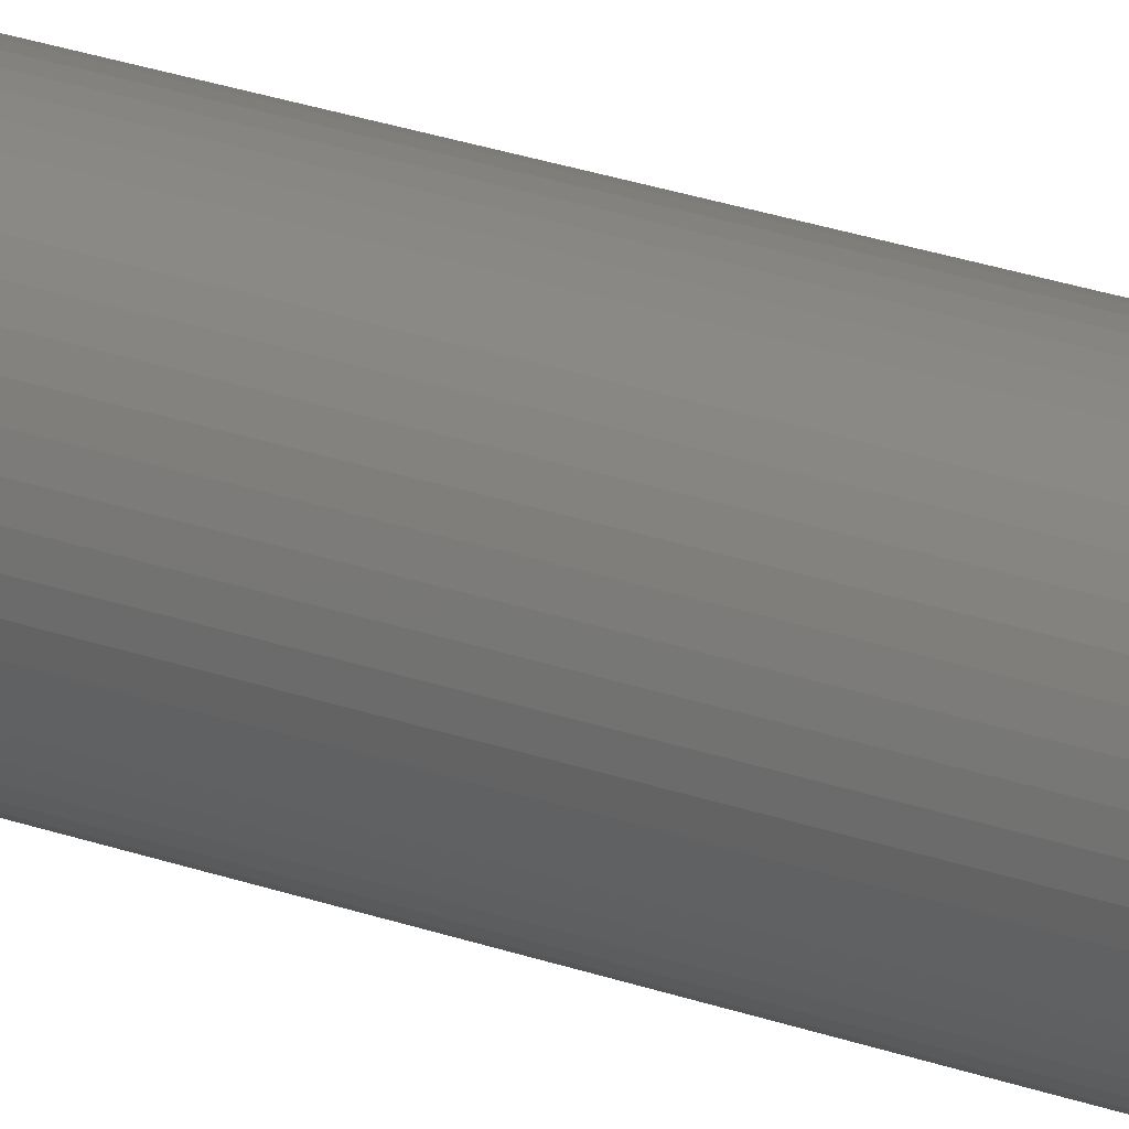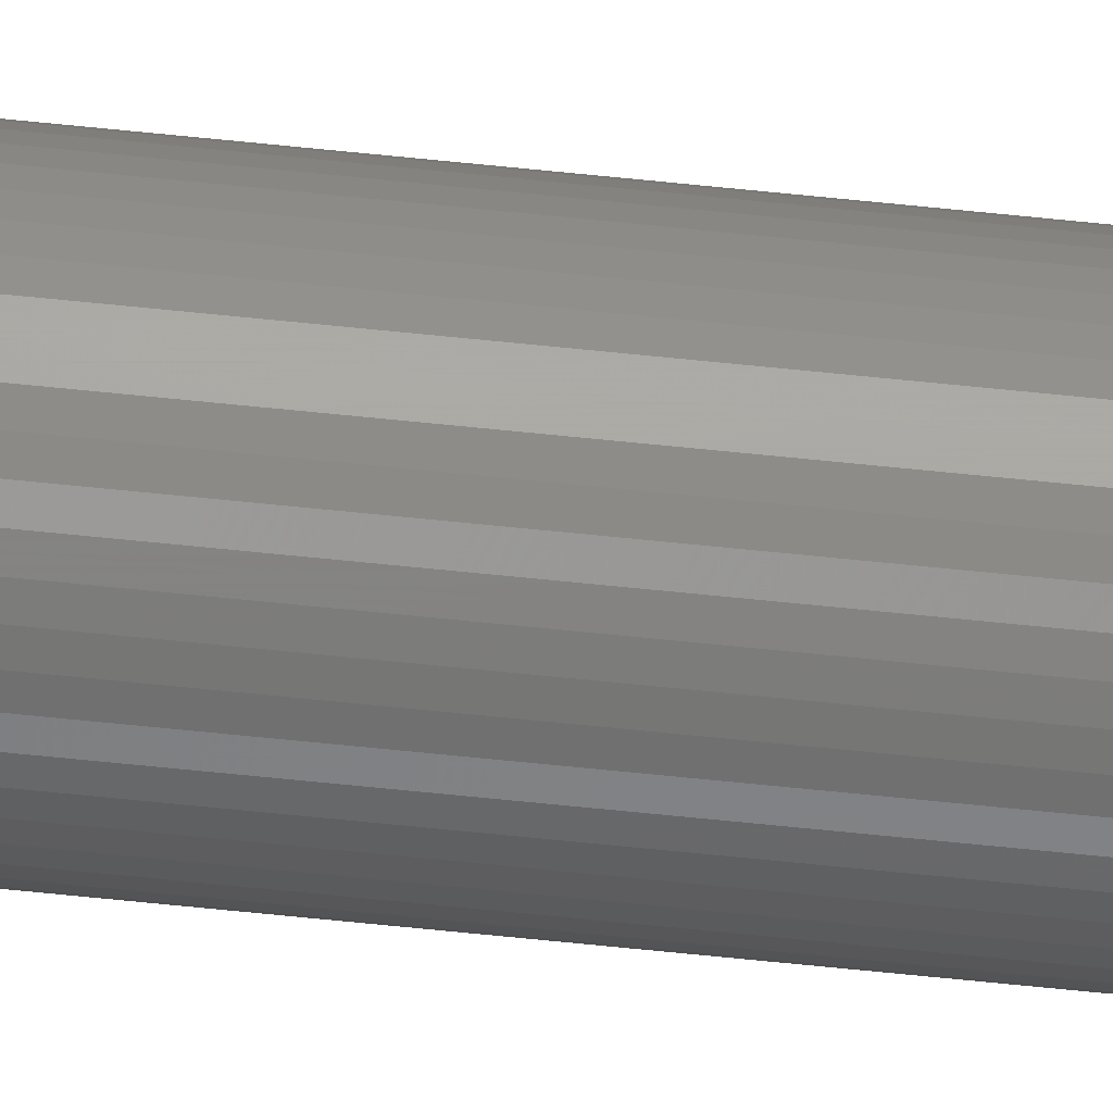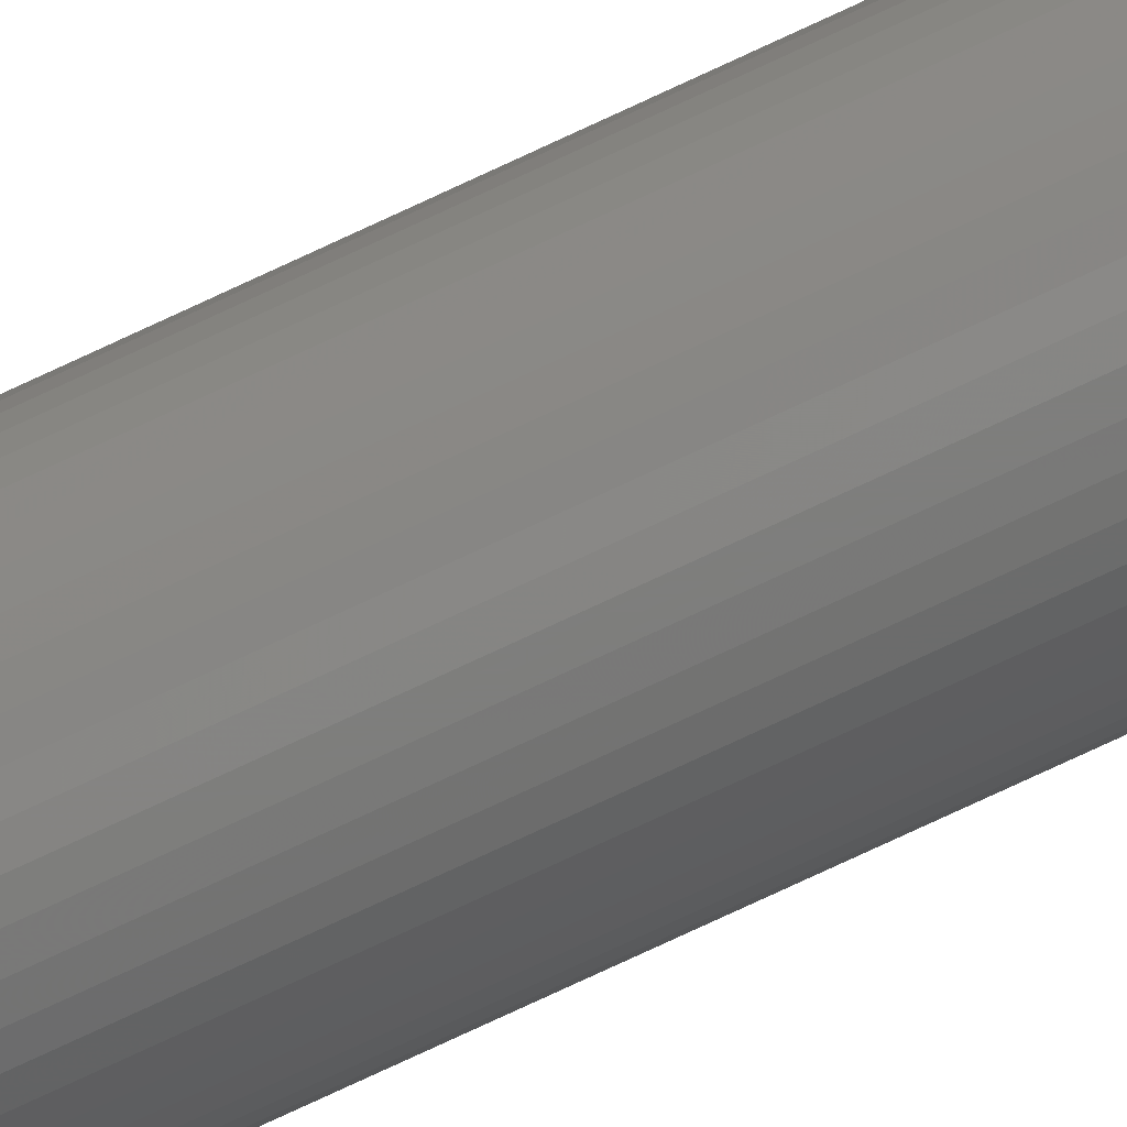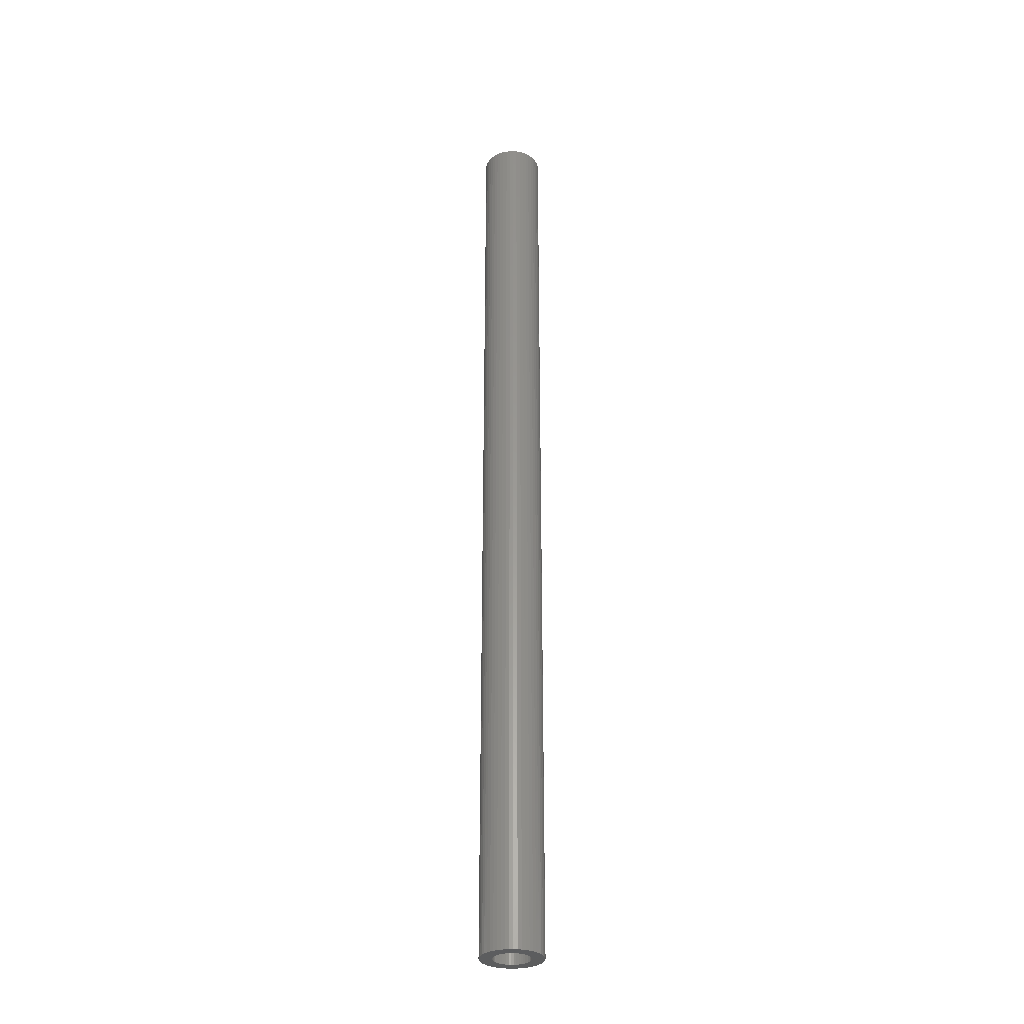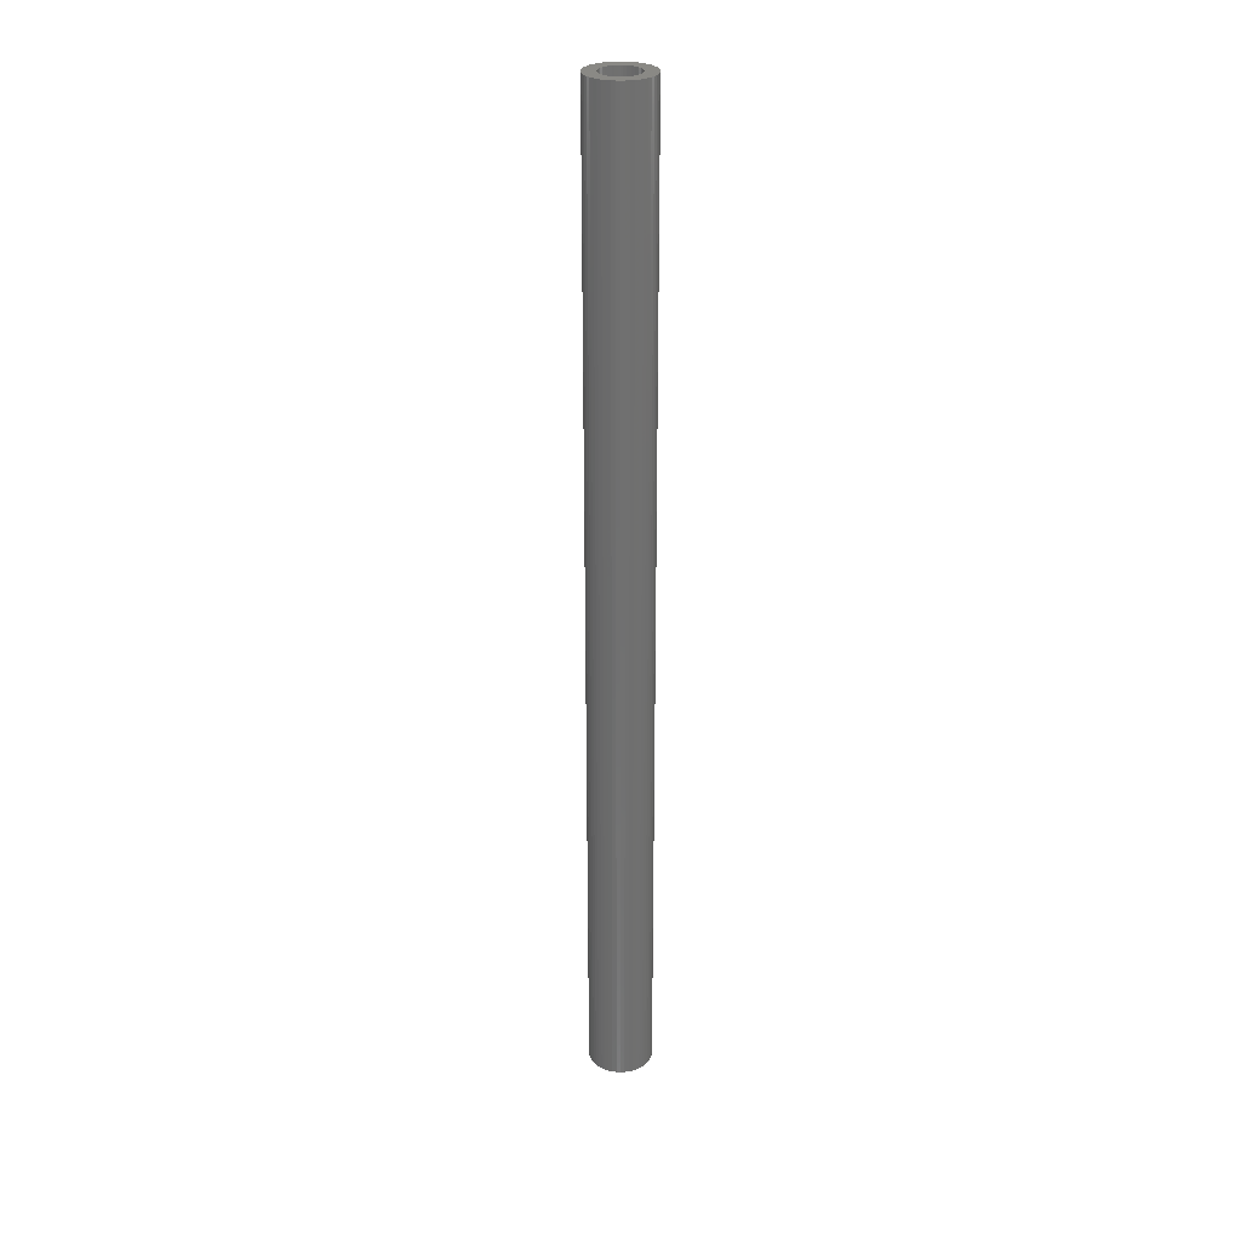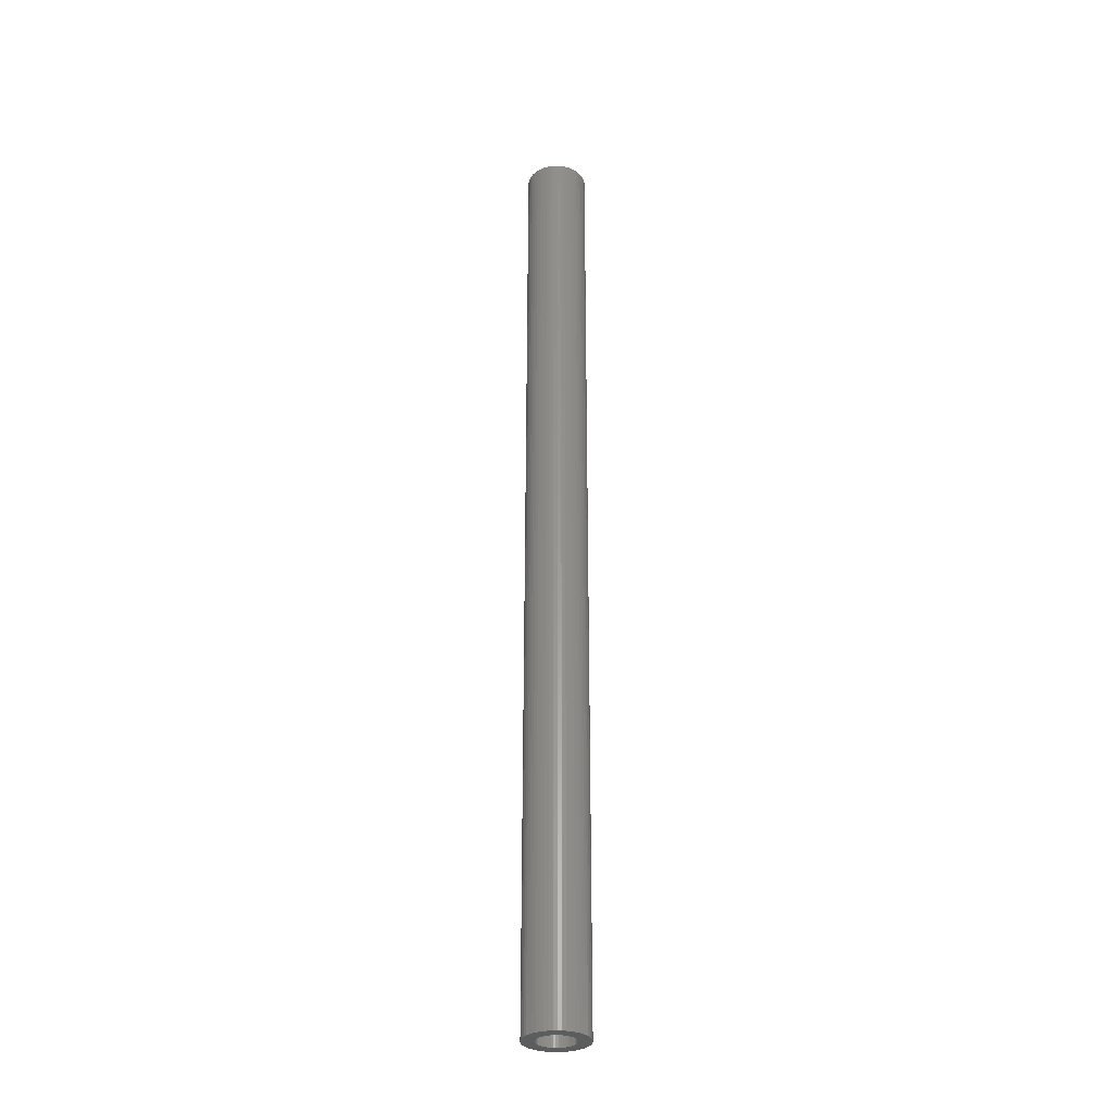
<metadata>
{"format":"stl","ext":"stl","renderer":"f3d","projection":"perspective","resolution":1024,"background":"white","views":[{"elev":17.0,"azim":130.4,"up":"+Y"},{"elev":-75.6,"azim":84.4,"up":"+Y"},{"elev":-77.8,"azim":114.9,"up":"+Y"},{"elev":-30.7,"azim":-106.8,"up":"+Z"},{"elev":28.0,"azim":-3.6,"up":"+Z"},{"elev":-31.0,"azim":-141.9,"up":"+Z"}]}
</metadata>
<code>
# stl→obj: 200 verts, 400 faces
v 3 0 46.5
v 2.976 0.376 -46.5
v 2.976 0.376 46.5
v 3 0 -46.5
v -3 0 -46.5
v -2.976 0.376 46.5
v -2.976 0.376 -46.5
v -3 0 46.5
v 0.1884 2.994 -46.5
v -0.1884 2.994 46.5
v 0.1884 2.994 46.5
v -0.1884 2.994 -46.5
v -0.1884 -2.994 -46.5
v 0.1884 -2.994 46.5
v -0.1884 -2.994 46.5
v 0.1884 -2.994 -46.5
v 2.187 2.054 -46.5
v 1.912 2.312 46.5
v 2.187 2.054 46.5
v 1.912 2.312 -46.5
v -1.912 2.312 -46.5
v -2.187 2.054 46.5
v -1.912 2.312 46.5
v -2.187 2.054 -46.5
v -0.9271 2.853 -46.5
v -1.277 2.714 46.5
v -0.9271 2.853 46.5
v -1.277 2.714 -46.5
v 2.789 1.104 46.5
v 2.629 1.445 -46.5
v 2.629 1.445 46.5
v 2.789 1.104 -46.5
v 2.906 0.7461 -46.5
v 2.906 0.7461 46.5
v 1.277 2.714 -46.5
v 0.9271 2.853 46.5
v 1.277 2.714 46.5
v 0.9271 2.853 -46.5
v 0.5621 2.947 46.5
v 0.5621 2.947 -46.5
v 1.607 2.533 46.5
v 1.607 2.533 -46.5
v -2.789 1.104 -46.5
v -2.629 1.445 46.5
v -2.629 1.445 -46.5
v -2.789 1.104 46.5
v -2.906 0.7461 -46.5
v -2.906 0.7461 46.5
v -0.5621 2.947 -46.5
v -0.5621 2.947 46.5
v 0.5621 -2.947 46.5
v 0.5621 -2.947 -46.5
v 0.9271 -2.853 -46.5
v 1.277 -2.714 46.5
v 0.9271 -2.853 46.5
v 1.277 -2.714 -46.5
v 2.427 1.763 46.5
v 2.427 1.763 -46.5
v -2.427 1.763 46.5
v -2.427 1.763 -46.5
v 1.8 0 46.5
v 1.786 0.2256 46.5
v 2.976 -0.376 46.5
v 1.743 0.4476 46.5
v 1.786 -0.2256 46.5
v 1.674 0.6626 46.5
v 2.906 -0.7461 46.5
v 1.577 0.8672 46.5
v 1.743 -0.4476 46.5
v 1.456 1.058 46.5
v 2.789 -1.104 46.5
v 1.312 1.232 46.5
v 1.674 -0.6626 46.5
v 2.629 -1.445 46.5
v 1.147 1.387 46.5
v 0.9645 1.52 46.5
v 0.7664 1.629 46.5
v 0.5562 1.712 46.5
v 0.3373 1.768 46.5
v 0.113 1.796 46.5
v -0.113 1.796 46.5
v -0.3373 1.768 46.5
v -0.5562 1.712 46.5
v -0.7664 1.629 46.5
v -0.9645 1.52 46.5
v -1.607 2.533 46.5
v -1.147 1.387 46.5
v -1.312 1.232 46.5
v -1.456 1.058 46.5
v -1.577 0.8672 46.5
v -1.674 0.6626 46.5
v 1.577 -0.8672 46.5
v 2.427 -1.763 46.5
v 1.456 -1.058 46.5
v 2.187 -2.054 46.5
v 1.312 -1.232 46.5
v 1.912 -2.312 46.5
v 1.147 -1.387 46.5
v 1.607 -2.533 46.5
v 0.9645 -1.52 46.5
v 0.7664 -1.629 46.5
v 0.5562 -1.712 46.5
v 0.3373 -1.768 46.5
v 0.113 -1.796 46.5
v -0.113 -1.796 46.5
v -0.3373 -1.768 46.5
v -0.5621 -2.947 46.5
v -0.5562 -1.712 46.5
v -0.9271 -2.853 46.5
v -0.7664 -1.629 46.5
v -1.277 -2.714 46.5
v -0.9645 -1.52 46.5
v -1.607 -2.533 46.5
v -1.147 -1.387 46.5
v -1.912 -2.312 46.5
v -1.312 -1.232 46.5
v -2.187 -2.054 46.5
v -1.456 -1.058 46.5
v -2.427 -1.763 46.5
v -1.577 -0.8672 46.5
v -2.629 -1.445 46.5
v -1.674 -0.6626 46.5
v -2.789 -1.104 46.5
v -1.743 -0.4476 46.5
v -2.906 -0.7461 46.5
v -1.786 -0.2256 46.5
v -2.976 -0.376 46.5
v -1.8 0 46.5
v -1.743 0.4476 46.5
v -1.786 0.2256 46.5
v -1.607 2.533 -46.5
v 2.976 -0.376 -46.5
v 1.607 -2.533 -46.5
v 1.912 -2.312 -46.5
v 2.187 -2.054 -46.5
v 2.906 -0.7461 -46.5
v 1.8 0 -46.5
v 1.786 -0.2256 -46.5
v 1.743 -0.4476 -46.5
v 2.789 -1.104 -46.5
v 1.786 0.2256 -46.5
v 1.674 -0.6626 -46.5
v 2.629 -1.445 -46.5
v 1.577 -0.8672 -46.5
v 2.427 -1.763 -46.5
v 1.743 0.4476 -46.5
v 1.456 -1.058 -46.5
v 1.312 -1.232 -46.5
v 1.674 0.6626 -46.5
v 1.147 -1.387 -46.5
v 0.9645 -1.52 -46.5
v 0.7664 -1.629 -46.5
v 0.5562 -1.712 -46.5
v 0.3373 -1.768 -46.5
v 0.113 -1.796 -46.5
v -0.113 -1.796 -46.5
v -0.3373 -1.768 -46.5
v -0.5621 -2.947 -46.5
v -0.5562 -1.712 -46.5
v -0.9271 -2.853 -46.5
v -0.7664 -1.629 -46.5
v -1.277 -2.714 -46.5
v -0.9645 -1.52 -46.5
v -1.607 -2.533 -46.5
v -1.147 -1.387 -46.5
v -1.912 -2.312 -46.5
v -1.312 -1.232 -46.5
v -2.187 -2.054 -46.5
v -1.456 -1.058 -46.5
v -2.427 -1.763 -46.5
v -1.577 -0.8672 -46.5
v -2.629 -1.445 -46.5
v -1.674 -0.6626 -46.5
v 1.577 0.8672 -46.5
v 1.456 1.058 -46.5
v 1.312 1.232 -46.5
v 1.147 1.387 -46.5
v 0.9645 1.52 -46.5
v 0.7664 1.629 -46.5
v 0.5562 1.712 -46.5
v 0.3373 1.768 -46.5
v 0.113 1.796 -46.5
v -0.113 1.796 -46.5
v -0.3373 1.768 -46.5
v -0.5562 1.712 -46.5
v -0.7664 1.629 -46.5
v -0.9645 1.52 -46.5
v -1.147 1.387 -46.5
v -1.312 1.232 -46.5
v -1.456 1.058 -46.5
v -1.577 0.8672 -46.5
v -1.674 0.6626 -46.5
v -1.743 0.4476 -46.5
v -1.786 0.2256 -46.5
v -1.8 0 -46.5
v -2.789 -1.104 -46.5
v -1.743 -0.4476 -46.5
v -2.906 -0.7461 -46.5
v -1.786 -0.2256 -46.5
v -2.976 -0.376 -46.5
f 1 2 3
f 2 1 4
f 5 6 7
f 6 5 8
f 9 10 11
f 10 9 12
f 13 14 15
f 14 13 16
f 17 18 19
f 18 17 20
f 21 22 23
f 22 21 24
f 25 26 27
f 26 25 28
f 29 30 31
f 30 29 32
f 3 33 34
f 33 3 2
f 35 36 37
f 36 35 38
f 38 39 36
f 39 38 40
f 20 41 18
f 41 20 42
f 43 44 45
f 44 43 46
f 47 46 43
f 46 47 48
f 49 27 50
f 27 49 25
f 16 51 14
f 51 16 52
f 53 54 55
f 54 53 56
f 34 32 29
f 32 34 33
f 57 17 19
f 17 57 58
f 31 58 57
f 58 31 30
f 40 11 39
f 11 40 9
f 42 37 41
f 37 42 35
f 45 59 60
f 59 45 44
f 60 22 24
f 22 60 59
f 7 48 47
f 48 7 6
f 61 1 3
f 62 3 34
f 1 61 63
f 64 34 29
f 65 63 61
f 66 29 31
f 63 65 67
f 68 31 57
f 69 67 65
f 70 57 19
f 67 69 71
f 72 19 18
f 73 71 69
f 71 73 74
f 3 62 61
f 34 64 62
f 29 66 64
f 75 18 41
f 31 68 66
f 57 70 68
f 19 72 70
f 76 41 37
f 18 75 72
f 41 76 75
f 77 37 36
f 37 77 76
f 78 36 39
f 36 78 77
f 39 79 78
f 11 79 39
f 11 80 79
f 11 81 80
f 10 81 11
f 10 82 81
f 50 82 10
f 82 50 83
f 27 83 50
f 83 27 84
f 26 84 27
f 84 26 85
f 86 85 26
f 85 86 87
f 23 87 86
f 87 23 88
f 22 88 23
f 88 22 89
f 59 89 22
f 89 59 90
f 90 44 91
f 44 90 59
f 92 74 73
f 74 92 93
f 94 93 92
f 93 94 95
f 96 95 94
f 95 96 97
f 98 97 96
f 97 98 99
f 100 99 98
f 99 100 54
f 101 54 100
f 54 101 55
f 102 55 101
f 55 102 51
f 103 51 102
f 103 14 51
f 104 14 103
f 105 14 104
f 105 15 14
f 106 15 105
f 107 106 108
f 106 107 15
f 109 108 110
f 108 109 107
f 111 110 112
f 113 112 114
f 110 111 109
f 115 114 116
f 117 116 118
f 119 118 120
f 112 113 111
f 121 120 122
f 123 122 124
f 125 124 126
f 114 115 113
f 127 126 128
f 46 91 44
f 91 46 129
f 116 117 115
f 48 129 46
f 118 119 117
f 129 48 130
f 120 121 119
f 6 130 48
f 122 123 121
f 130 6 128
f 124 125 123
f 8 128 6
f 126 127 125
f 128 8 127
f 28 86 26
f 86 28 131
f 131 23 86
f 23 131 21
f 12 50 10
f 50 12 49
f 63 4 1
f 4 63 132
f 56 99 54
f 99 56 133
f 134 95 97
f 95 134 135
f 67 132 63
f 132 67 136
f 137 4 132
f 138 132 136
f 4 137 2
f 139 136 140
f 141 2 137
f 142 140 143
f 2 141 33
f 144 143 145
f 146 33 141
f 147 145 135
f 33 146 32
f 148 135 134
f 149 32 146
f 32 149 30
f 132 138 137
f 136 139 138
f 140 142 139
f 150 134 133
f 143 144 142
f 145 147 144
f 135 148 147
f 151 133 56
f 134 150 148
f 133 151 150
f 152 56 53
f 56 152 151
f 153 53 52
f 53 153 152
f 52 154 153
f 16 154 52
f 16 155 154
f 16 156 155
f 13 156 16
f 13 157 156
f 158 157 13
f 157 158 159
f 160 159 158
f 159 160 161
f 162 161 160
f 161 162 163
f 164 163 162
f 163 164 165
f 166 165 164
f 165 166 167
f 168 167 166
f 167 168 169
f 170 169 168
f 169 170 171
f 171 172 173
f 172 171 170
f 174 30 149
f 30 174 58
f 175 58 174
f 58 175 17
f 176 17 175
f 17 176 20
f 177 20 176
f 20 177 42
f 178 42 177
f 42 178 35
f 179 35 178
f 35 179 38
f 180 38 179
f 38 180 40
f 181 40 180
f 181 9 40
f 182 9 181
f 183 9 182
f 183 12 9
f 184 12 183
f 49 184 185
f 184 49 12
f 25 185 186
f 185 25 49
f 28 186 187
f 131 187 188
f 186 28 25
f 21 188 189
f 24 189 190
f 60 190 191
f 187 131 28
f 45 191 192
f 43 192 193
f 47 193 194
f 188 21 131
f 7 194 195
f 196 173 172
f 173 196 197
f 189 24 21
f 198 197 196
f 190 60 24
f 197 198 199
f 191 45 60
f 200 199 198
f 192 43 45
f 199 200 195
f 193 47 43
f 5 195 200
f 194 7 47
f 195 5 7
f 74 140 71
f 140 74 143
f 95 145 93
f 145 95 135
f 160 107 109
f 107 160 158
f 168 115 117
f 115 168 166
f 170 121 172
f 121 170 119
f 196 125 198
f 125 196 123
f 52 55 51
f 55 52 53
f 133 97 99
f 97 133 134
f 71 136 67
f 136 71 140
f 93 143 74
f 143 93 145
f 158 15 107
f 15 158 13
f 162 109 111
f 109 162 160
f 166 113 115
f 113 166 164
f 168 119 170
f 119 168 117
f 172 123 196
f 123 172 121
f 198 127 200
f 127 198 125
f 200 8 5
f 8 200 127
f 164 111 113
f 111 164 162
f 137 62 141
f 62 137 61
f 128 194 130
f 194 128 195
f 183 80 81
f 80 183 182
f 155 105 104
f 105 155 156
f 177 72 75
f 72 177 176
f 189 87 88
f 87 189 188
f 186 83 84
f 83 186 185
f 149 68 174
f 68 149 66
f 141 64 146
f 64 141 62
f 180 77 78
f 77 180 179
f 181 78 79
f 78 181 180
f 178 75 76
f 75 178 177
f 91 191 90
f 191 91 192
f 90 190 89
f 190 90 191
f 129 192 91
f 192 129 193
f 188 85 87
f 85 188 187
f 185 82 83
f 82 185 184
f 142 69 139
f 69 142 73
f 154 104 103
f 104 154 155
f 146 66 149
f 66 146 64
f 175 72 176
f 72 175 70
f 174 70 175
f 70 174 68
f 182 79 80
f 79 182 181
f 179 76 77
f 76 179 178
f 89 189 88
f 189 89 190
f 130 193 129
f 193 130 194
f 187 84 85
f 84 187 186
f 184 81 82
f 81 184 183
f 138 61 137
f 61 138 65
f 148 98 96
f 98 148 150
f 139 65 138
f 65 139 69
f 152 102 101
f 102 152 153
f 151 101 100
f 101 151 152
f 144 73 142
f 73 144 92
f 148 94 147
f 94 148 96
f 163 114 112
f 114 163 165
f 157 108 106
f 108 157 159
f 122 197 124
f 197 122 173
f 126 195 128
f 195 126 199
f 153 103 102
f 103 153 154
f 150 100 98
f 100 150 151
f 147 92 144
f 92 147 94
f 156 106 105
f 106 156 157
f 165 116 114
f 116 165 167
f 120 173 122
f 173 120 171
f 124 199 126
f 199 124 197
f 159 110 108
f 110 159 161
f 161 112 110
f 112 161 163
f 118 171 120
f 171 118 169
f 116 169 118
f 169 116 167

</code>
